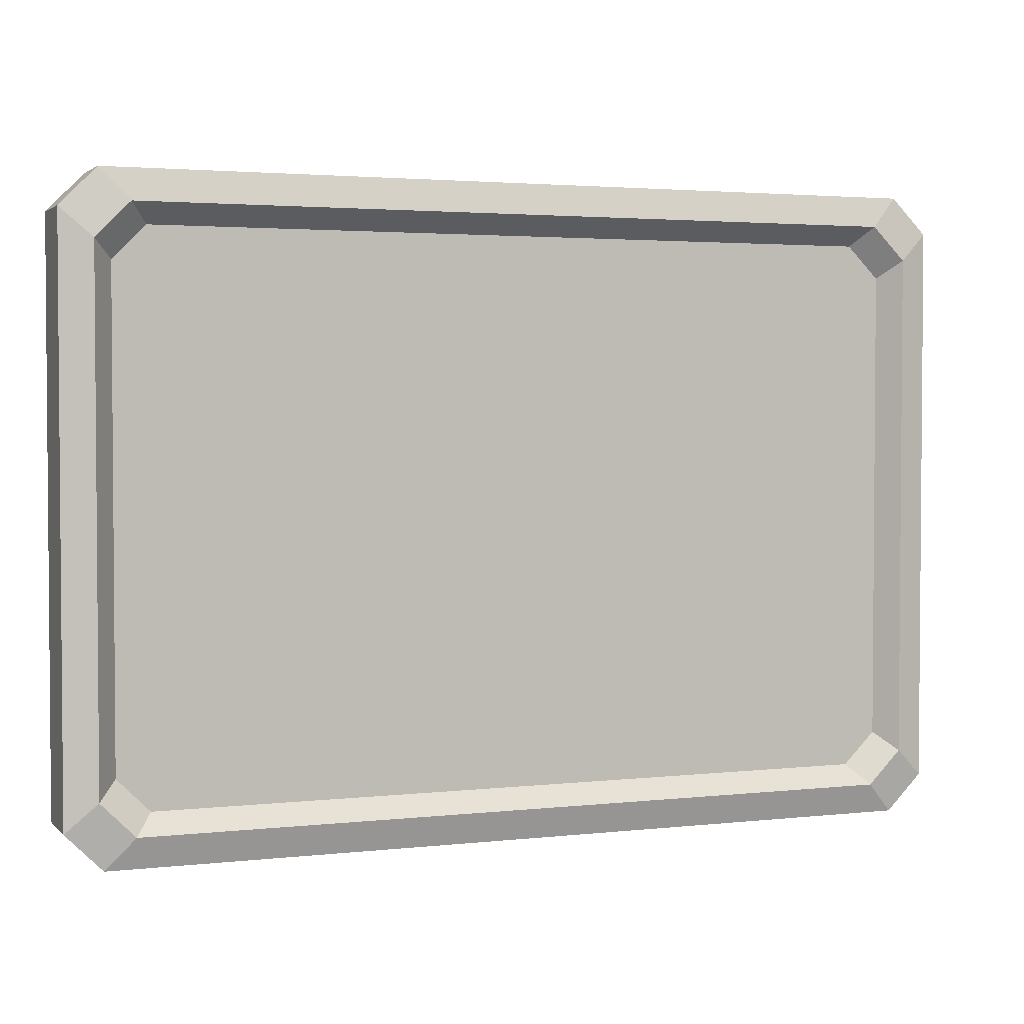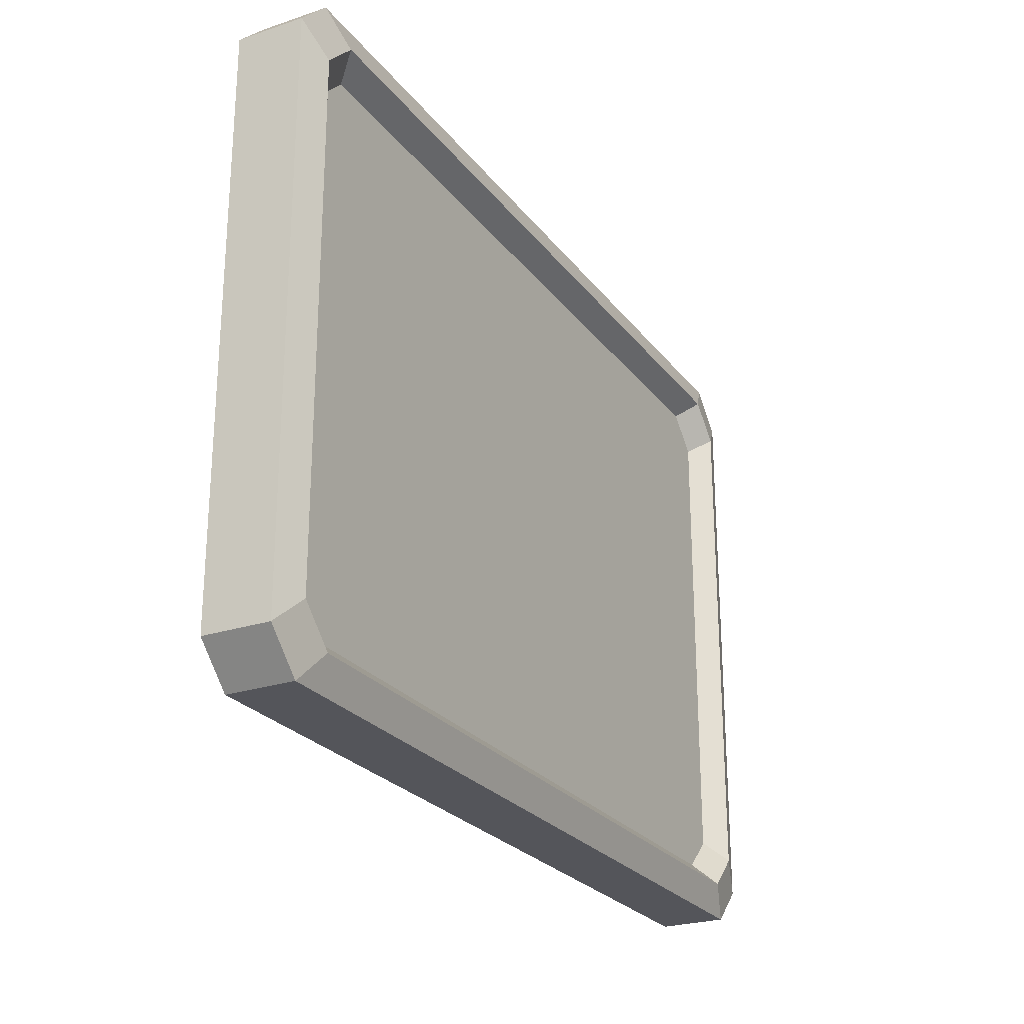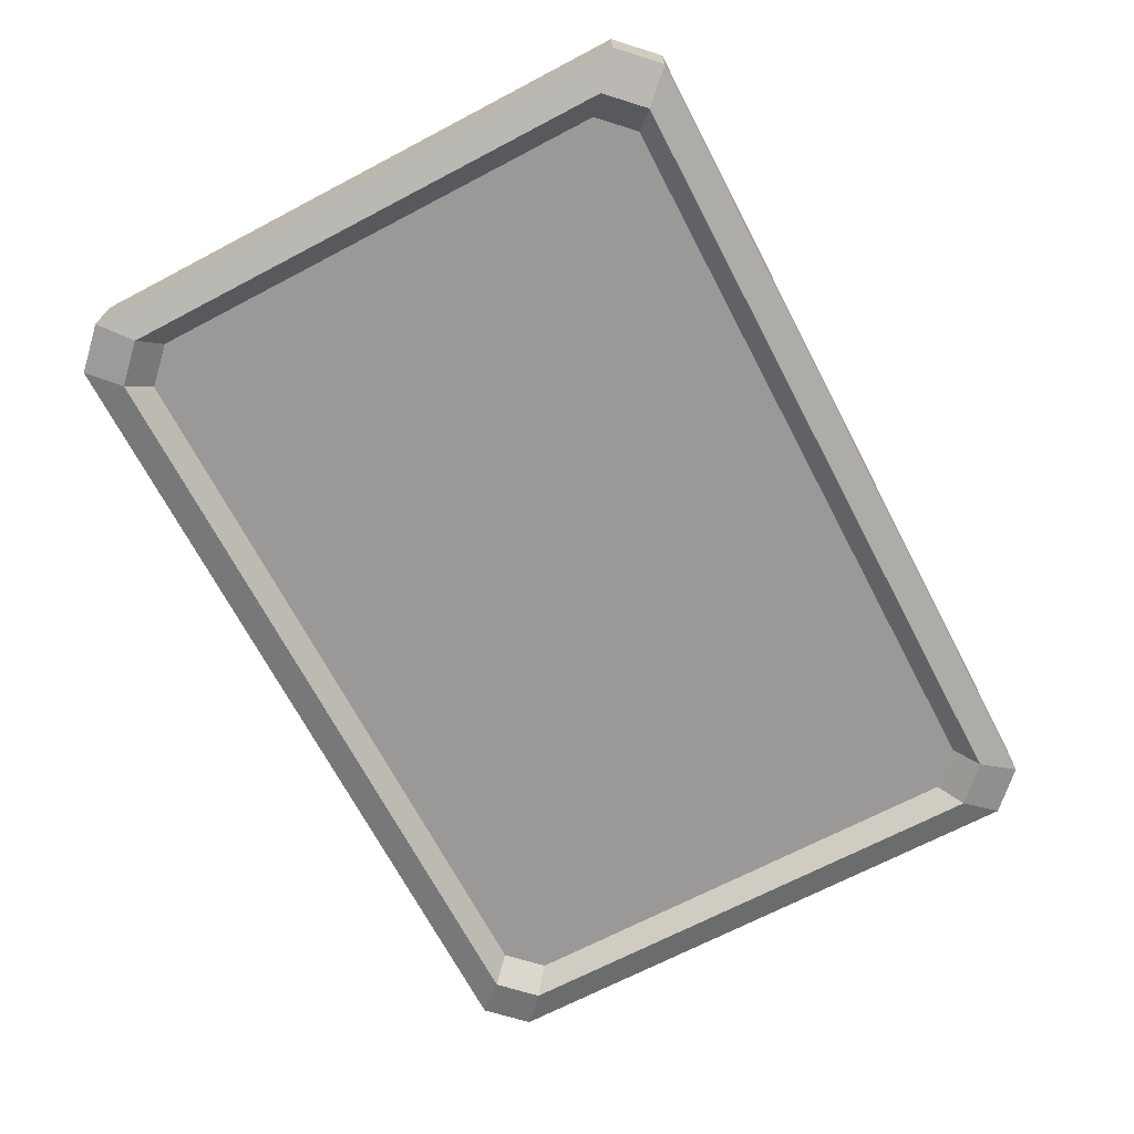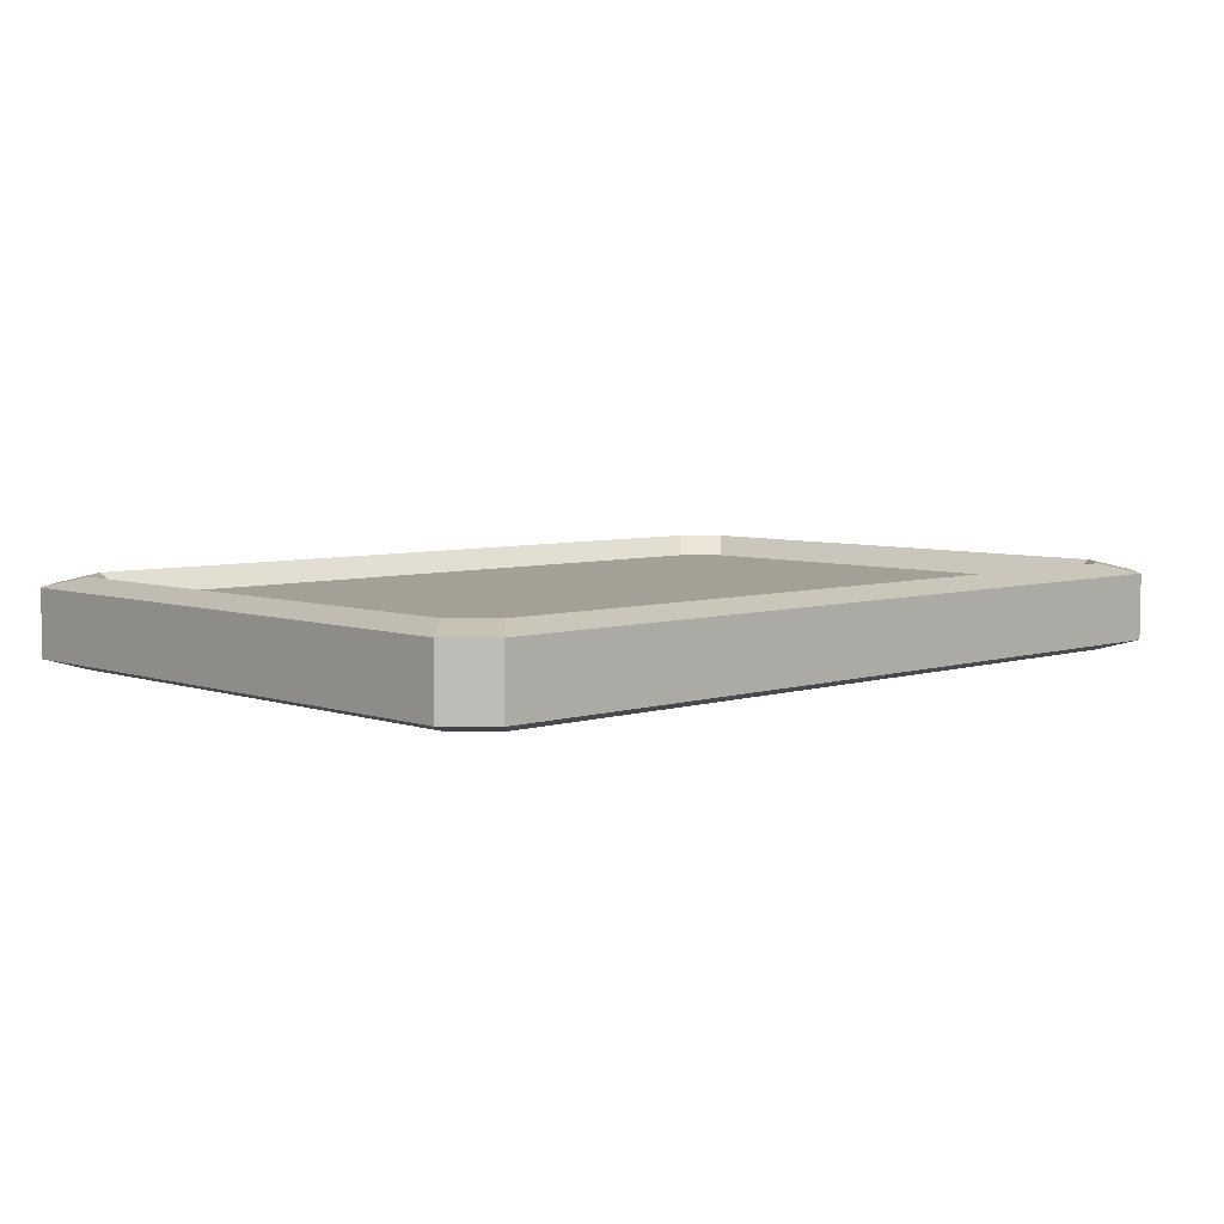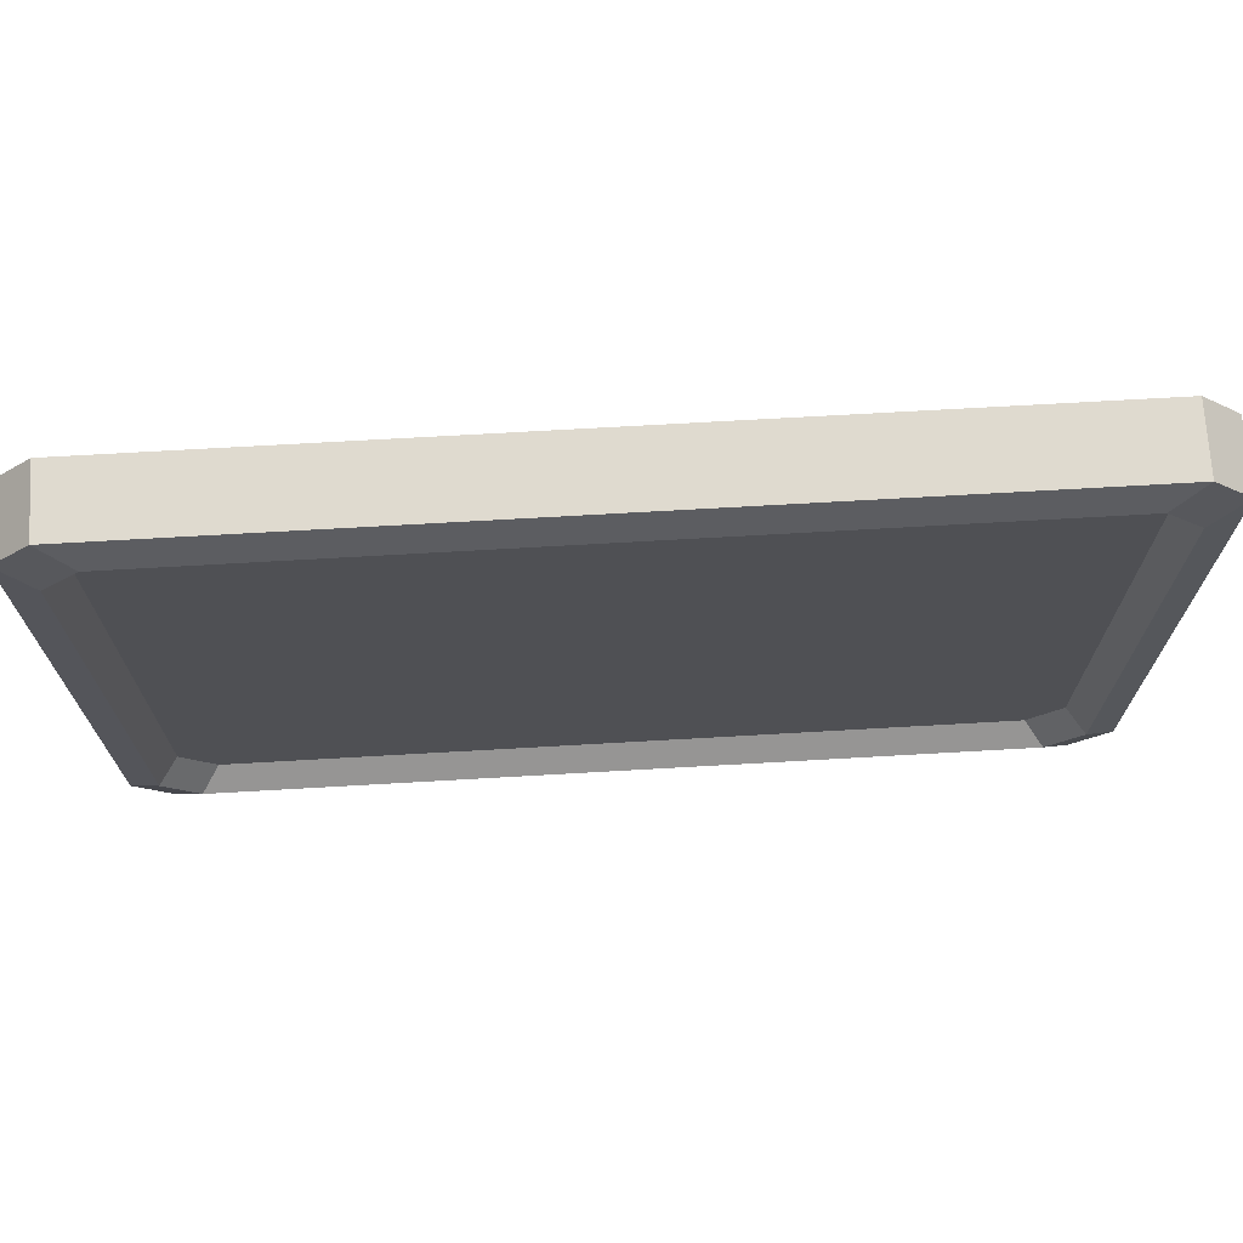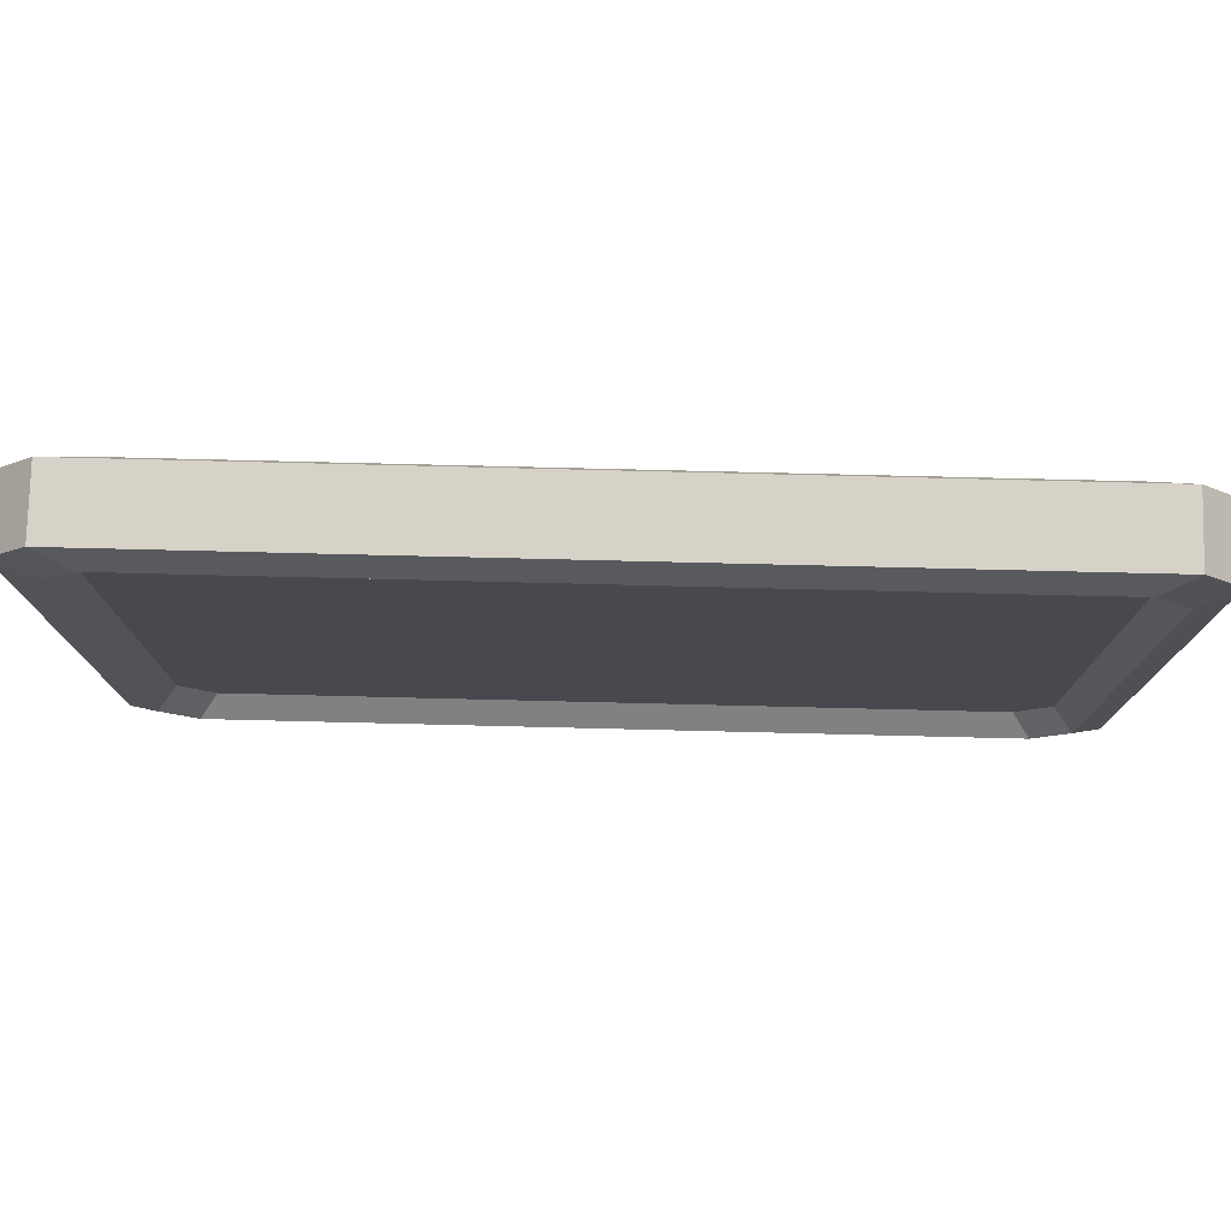
<metadata>
{"format":"obj","ext":"obj","renderer":"f3d","projection":"perspective","resolution":1024,"background":"white","views":[{"elev":2.7,"azim":-21.5,"up":"+Z"},{"elev":-25.0,"azim":118.2,"up":"+Z"},{"elev":-69.1,"azim":-62.3,"up":"+Y"},{"elev":5.7,"azim":-43.6,"up":"+Y"},{"elev":70.6,"azim":176.7,"up":"+Z"},{"elev":77.3,"azim":1.4,"up":"+Z"}]}
</metadata>
<code>
v -52.64 1.164 33.21
v -48.37 1.164 37.48
v -52.64 8.836 33.21
v -48.37 8.836 37.48
v 52.64 1.164 33.21
v 48.37 1.164 37.48
v 52.64 8.836 33.21
v 48.37 8.836 37.48
v -52.64 8.836 -33.21
v -48.37 8.836 -37.48
v -52.64 1.164 -33.21
v -48.37 1.164 -37.48
v 48.37 8.836 -37.48
v 52.64 8.836 -33.21
v 52.64 1.164 -33.21
v 48.37 1.164 -37.48
v -45.04 10 33.87
v -49.02 10 29.89
v 45.04 10 33.87
v 49.02 10 29.89
v 49.02 10 -29.89
v 45.04 10 -33.87
v -45.04 10 -33.87
v -49.02 10 -29.89
v -45.04 0 -33.87
v -49.02 0 -29.89
v 45.04 0 -33.87
v 49.02 0 -29.89
v 49.02 0 29.89
v 45.04 0 33.87
v -45.04 0 33.87
v -49.02 0 29.89
v -42.98 7.524 31.62
v -46.78 7.524 27.83
v 42.98 7.524 31.62
v 46.77 7.524 27.83
v 46.77 7.524 -27.83
v 42.98 7.524 -31.62
v -42.98 7.524 -31.62
v -46.78 7.524 -27.83
v -42.98 2.476 -31.62
v -46.78 2.476 -27.83
v 42.98 2.476 -31.62
v 46.77 2.476 -27.83
v 46.77 2.476 27.83
v 42.98 2.476 31.62
v -42.98 2.476 31.62
v -46.78 2.476 27.83
f 4 2 6 8
f 12 10 13 16
f 7 5 15 14
f 9 11 1 3
f 34 33 35 36 37 38 39 40
f 42 41 43 44 45 46 47 48
f 1 2 4 3
f 6 5 7 8
f 9 10 12 11
f 13 14 15 16
f 3 4 17 18
f 4 8 19 17
f 8 7 20 19
f 7 14 21 20
f 14 13 22 21
f 13 10 23 22
f 10 9 24 23
f 9 3 18 24
f 11 12 25 26
f 12 16 27 25
f 16 15 28 27
f 15 5 29 28
f 5 6 30 29
f 6 2 31 30
f 2 1 32 31
f 1 11 26 32
f 18 17 33 34
f 17 19 35 33
f 19 20 36 35
f 20 21 37 36
f 21 22 38 37
f 22 23 39 38
f 23 24 40 39
f 24 18 34 40
f 26 25 41 42
f 25 27 43 41
f 27 28 44 43
f 28 29 45 44
f 29 30 46 45
f 30 31 47 46
f 31 32 48 47
f 32 26 42 48

</code>
